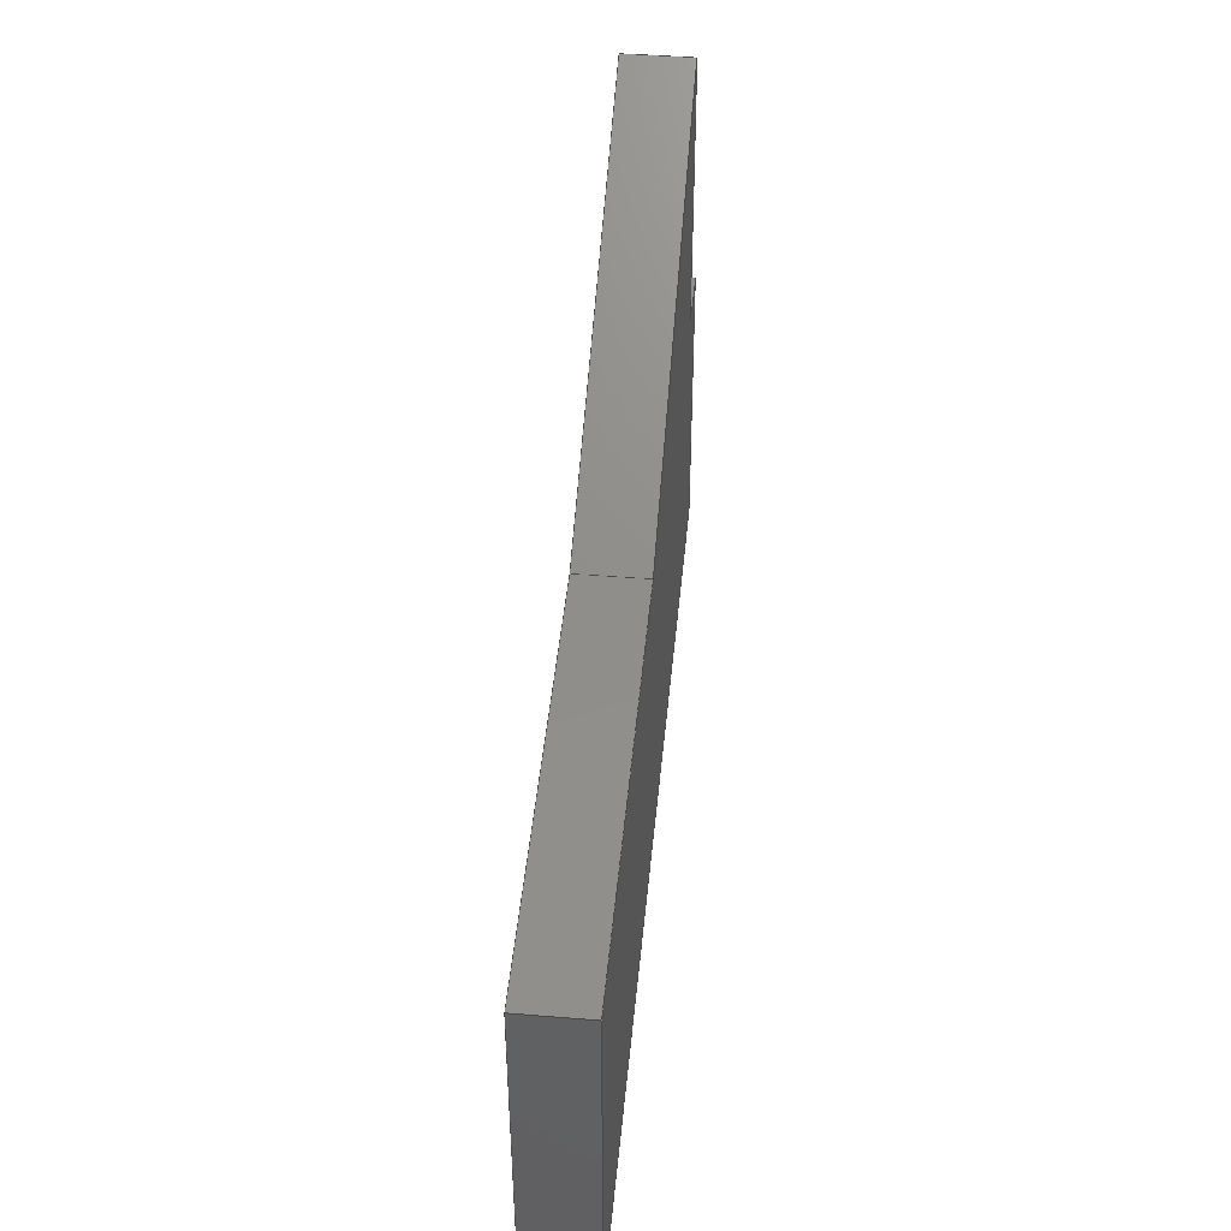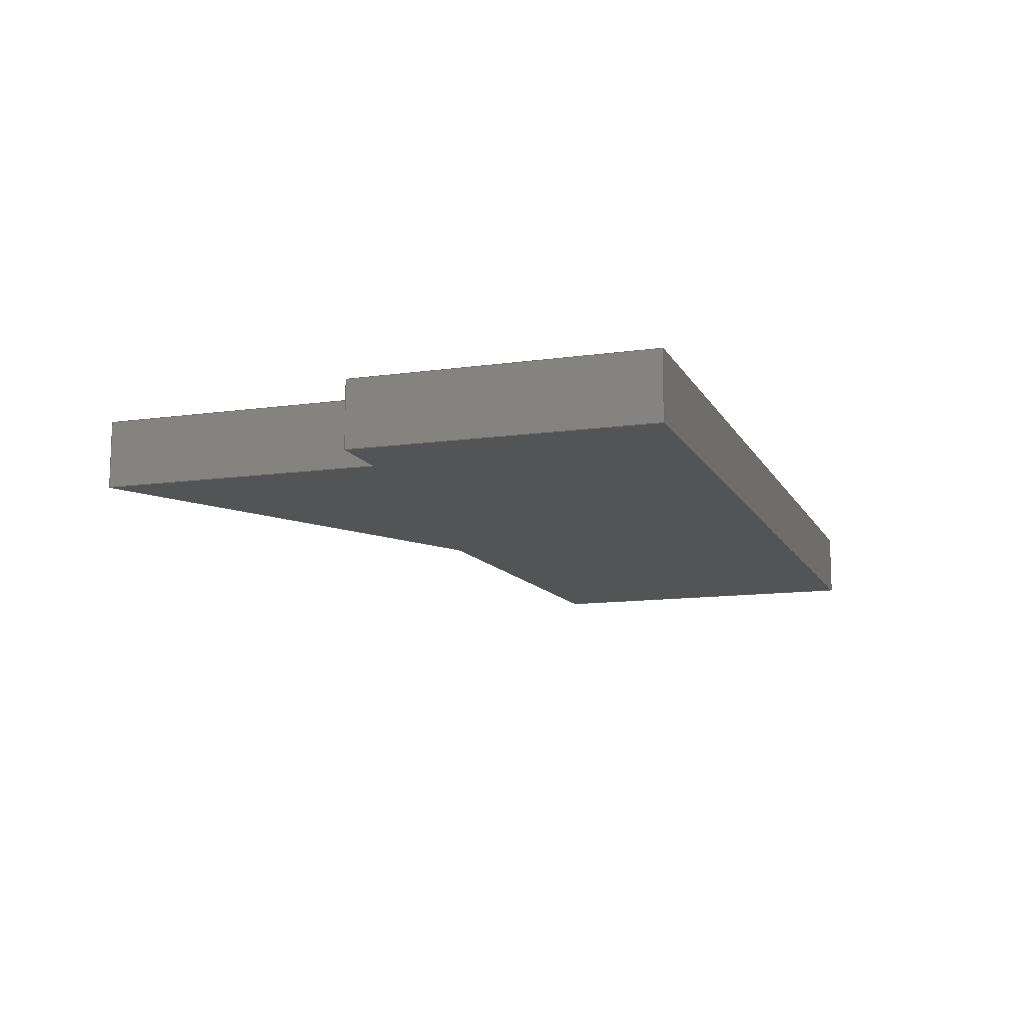
<metadata>
{"format":"step","ext":"step","renderer":"f3d","projection":"perspective","resolution":1024,"background":"white","views":[{"elev":44.8,"azim":95.4,"up":"+Y"},{"elev":-12.1,"azim":-71.3,"up":"+Z"}]}
</metadata>
<code>
ISO-10303-21;
DATA;
#1 = ORIENTED_EDGE ( 'NONE', *, *, #187, .F. ) ;
#2 = EDGE_CURVE ( 'NONE', #289, #78, #161, .T. ) ;
#3 = CARTESIAN_POINT ( 'NONE',  ( 8.125, -1.275, 6.25 ) ) ;
#4 = DIRECTION ( 'NONE',  ( 0, -0, -1 ) ) ;
#5 = PLANE ( 'NONE',  #172 ) ;
#6 = EDGE_CURVE ( 'NONE', #62, #262, #94, .T. ) ;
#7 = DIRECTION ( 'NONE',  ( 0.9993, -0.03613, 0 ) ) ;
#8 = CARTESIAN_POINT ( 'NONE',  ( 1.831, 3.1, 6.25 ) ) ;
#9 = AXIS2_PLACEMENT_3D ( 'NONE', #90, #184, #160 ) ;
#10 = LINE ( 'NONE', #238, #269 ) ;
#11 = CARTESIAN_POINT ( 'NONE',  ( 1.831, 0.97, 5.75 ) ) ;
#12 = VERTEX_POINT ( 'NONE', #139 ) ;
#13 = CARTESIAN_POINT ( 'NONE',  ( 1.831, 3.1, 2.213 ) ) ;
#14 = PLANE ( 'NONE',  #291 ) ;
#15 = ORIENTED_EDGE ( 'NONE', *, *, #109, .F. ) ;
#16 = DIRECTION ( 'NONE',  ( 0, 1, 0 ) ) ;
#17 = ORIENTED_EDGE ( 'NONE', *, *, #2, .F. ) ;
#18 = ORIENTED_EDGE ( 'NONE', *, *, #47, .F. ) ;
#19 = ORIENTED_EDGE ( 'NONE', *, *, #237, .T. ) ;
#20 = ORIENTED_EDGE ( 'NONE', *, *, #99, .F. ) ;
#21 = DIRECTION ( 'NONE',  ( 1, 0, 0 ) ) ;
#22 = APPLICATION_CONTEXT ( 'automotive_design' ) ;
#23 = ADVANCED_FACE ( 'NONE', ( #67 ), #157, .F. ) ;
#24 = CARTESIAN_POINT ( 'NONE',  ( 0, 0, 6.25 ) ) ;
#25 = LINE ( 'NONE', #268, #164 ) ;
#26 = CARTESIAN_POINT ( 'NONE',  ( 8.125, -1.275, 5.75 ) ) ;
#27 = APPLICATION_PROTOCOL_DEFINITION ( 'draft international standard', 'automotive_design', 1998, #22 ) ;
#28 = CARTESIAN_POINT ( 'NONE',  ( 8.125, -1.275, 6.25 ) ) ;
#29 = ORIENTED_EDGE ( 'NONE', *, *, #2, .T. ) ;
#30 = VECTOR ( 'NONE', #70, 39.37 ) ;
#31 =( GEOMETRIC_REPRESENTATION_CONTEXT ( 3 ) GLOBAL_UNCERTAINTY_ASSIGNED_CONTEXT ( ( #71 ) ) GLOBAL_UNIT_ASSIGNED_CONTEXT ( ( #92, #204, #44 ) ) REPRESENTATION_CONTEXT ( 'NONE', 'WORKASPACE' ) );
#32 = VECTOR ( 'NONE', #211, 39.37 ) ;
#33 = VECTOR ( 'NONE', #16, 39.37 ) ;
#34 = CARTESIAN_POINT ( 'NONE',  ( 1.831, 1.6, 6.25 ) ) ;
#35 = EDGE_CURVE ( 'NONE', #57, #84, #49, .T. ) ;
#36 = CARTESIAN_POINT ( 'NONE',  ( 1.331, 0.97, 6.25 ) ) ;
#37 = LINE ( 'NONE', #124, #290 ) ;
#38 = ORIENTED_EDGE ( 'NONE', *, *, #123, .T. ) ;
#39 = VECTOR ( 'NONE', #283, 39.37 ) ;
#40 = CARTESIAN_POINT ( 'NONE',  ( 8.125, -1.275, 5.75 ) ) ;
#41 = EDGE_CURVE ( 'NONE', #57, #87, #235, .T. ) ;
#42 = EDGE_LOOP ( 'NONE', ( #245, #91, #1, #29 ) ) ;
#43 = ORIENTED_EDGE ( 'NONE', *, *, #232, .T. ) ;
#44 =( NAMED_UNIT ( * ) SI_UNIT ( $, .STERADIAN. ) SOLID_ANGLE_UNIT ( ) );
#45 = VECTOR ( 'NONE', #144, 39.37 ) ;
#46 = PRODUCT_DEFINITION_FORMATION_WITH_SPECIFIED_SOURCE ( 'ANY', '', #212, .NOT_KNOWN. ) ;
#47 = EDGE_CURVE ( 'NONE', #78, #262, #188, .T. ) ;
#48 = SURFACE_STYLE_FILL_AREA ( #93 ) ;
#49 = LINE ( 'NONE', #28, #30 ) ;
#50 =( LENGTH_UNIT ( ) NAMED_UNIT ( * ) SI_UNIT ( $, .METRE. ) );
#51 = DIRECTION ( 'NONE',  ( 0, 1, 0 ) ) ;
#52 = VECTOR ( 'NONE', #221, 39.37 ) ;
#53 = PRODUCT_DEFINITION ( 'UNKNOWN', '', #46, #257 ) ;
#54 = ORIENTED_EDGE ( 'NONE', *, *, #117, .F. ) ;
#55 = CARTESIAN_POINT ( 'NONE',  ( 1.331, -1.275, 6.25 ) ) ;
#56 = LINE ( 'NONE', #263, #66 ) ;
#57 = VERTEX_POINT ( 'NONE', #3 ) ;
#58 = CARTESIAN_POINT ( 'NONE',  ( 4.978, 1.486, 6.25 ) ) ;
#59 = LINE ( 'NONE', #151, #104 ) ;
#60 = ADVANCED_FACE ( 'NONE', ( #229 ), #5, .T. ) ;
#61 = ORIENTED_EDGE ( 'NONE', *, *, #169, .T. ) ;
#62 = VERTEX_POINT ( 'NONE', #55 ) ;
#63 = CARTESIAN_POINT ( 'NONE',  ( 0, 0, 0 ) ) ;
#64 = EDGE_CURVE ( 'NONE', #223, #181, #278, .T. ) ;
#65 = PRESENTATION_LAYER_ASSIGNMENT (  '', '', ( #77 ) ) ;
#66 = VECTOR ( 'NONE', #180, 39.37 ) ;
#67 = FACE_OUTER_BOUND ( 'NONE', #275, .T. ) ;
#68 = ORIENTED_EDGE ( 'NONE', *, *, #247, .T. ) ;
#69 = DIRECTION ( 'NONE',  ( 0, 0, 1 ) ) ;
#70 = DIRECTION ( 'NONE',  ( -0, -0, -1 ) ) ;
#71 = UNCERTAINTY_MEASURE_WITH_UNIT (LENGTH_MEASURE( 1e-05 ), #92, 'distance_accuracy_value', 'NONE');
#72 = DIRECTION ( 'NONE',  ( 0, 0, 1 ) ) ;
#73 = AXIS2_PLACEMENT_3D ( 'NONE', #241, #215, #4 ) ;
#74 = AXIS2_PLACEMENT_3D ( 'NONE', #63, #158, #21 ) ;
#75 = DIRECTION ( 'NONE',  ( 0, -1, 0 ) ) ;
#76 = LINE ( 'NONE', #127, #285 ) ;
#77 = STYLED_ITEM ( 'NONE', ( #274 ), #143 ) ;
#78 = VERTEX_POINT ( 'NONE', #233 ) ;
#79 = DIRECTION ( 'NONE',  ( 0, 0, 1 ) ) ;
#80 = ORIENTED_EDGE ( 'NONE', *, *, #6, .T. ) ;
#81 = DIRECTION ( 'NONE',  ( -0, 0, -1 ) ) ;
#82 = PLANE ( 'NONE',  #9 ) ;
#83 =( NAMED_UNIT ( * ) SI_UNIT ( $, .STERADIAN. ) SOLID_ANGLE_UNIT ( ) );
#84 = VERTEX_POINT ( 'NONE', #26 ) ;
#85 = CARTESIAN_POINT ( 'NONE',  ( 1.331, 0.97, 6.25 ) ) ;
#86 = EDGE_LOOP ( 'NONE', ( #19, #292, #250, #185 ) ) ;
#87 = VERTEX_POINT ( 'NONE', #115 ) ;
#88 = PRODUCT_CONTEXT ( 'NONE', #22, 'mechanical' ) ;
#89 = CLOSED_SHELL ( 'NONE', ( #260, #197, #96, #23, #149, #141, #60, #166, #258 ) ) ;
#90 = CARTESIAN_POINT ( 'NONE',  ( 0, 0, 5.75 ) ) ;
#91 = ORIENTED_EDGE ( 'NONE', *, *, #6, .F. ) ;
#92 =( CONVERSION_BASED_UNIT ( 'INCH', #136 ) LENGTH_UNIT ( ) NAMED_UNIT ( #210 ) );
#93 = FILL_AREA_STYLE ('',( #230 ) ) ;
#94 = LINE ( 'NONE', #207, #118 ) ;
#95 = ORIENTED_EDGE ( 'NONE', *, *, #41, .T. ) ;
#96 = ADVANCED_FACE ( 'NONE', ( #140 ), #236, .F. ) ;
#97 = VECTOR ( 'NONE', #51, 39.37 ) ;
#98 = CARTESIAN_POINT ( 'NONE',  ( 1.831, 0.97, 5.75 ) ) ;
#99 = EDGE_CURVE ( 'NONE', #12, #249, #162, .T. ) ;
#100 = PLANE ( 'NONE',  #206 ) ;
#101 = DIRECTION ( 'NONE',  ( 1.206e-16, 1, -0 ) ) ;
#102 =( GEOMETRIC_REPRESENTATION_CONTEXT ( 3 ) GLOBAL_UNCERTAINTY_ASSIGNED_CONTEXT ( ( #142 ) ) GLOBAL_UNIT_ASSIGNED_CONTEXT ( ( #222, #198, #83 ) ) REPRESENTATION_CONTEXT ( 'NONE', 'WORKASPACE' ) );
#103 = ORIENTED_EDGE ( 'NONE', *, *, #64, .F. ) ;
#104 = VECTOR ( 'NONE', #272, 39.37 ) ;
#105 = ORIENTED_EDGE ( 'NONE', *, *, #182, .T. ) ;
#106 = DIRECTION ( 'NONE',  ( 0.4563, 0.8898, -0 ) ) ;
#107 = CARTESIAN_POINT ( 'NONE',  ( 4.978, 1.486, 5.75 ) ) ;
#108 = ORIENTED_EDGE ( 'NONE', *, *, #252, .T. ) ;
#109 = EDGE_CURVE ( 'NONE', #223, #249, #177, .T. ) ;
#110 = SHAPE_DEFINITION_REPRESENTATION ( #282, #271 ) ;
#111 = ORIENTED_EDGE ( 'NONE', *, *, #182, .F. ) ;
#112 = EDGE_CURVE ( 'NONE', #249, #78, #173, .T. ) ;
#113 = DIRECTION ( 'NONE',  ( 1, 0, -0 ) ) ;
#114 = LENGTH_MEASURE_WITH_UNIT ( LENGTH_MEASURE( 0.0254 ), #152 );
#115 = CARTESIAN_POINT ( 'NONE',  ( 8.125, 1.372, 6.25 ) ) ;
#116 = ORIENTED_EDGE ( 'NONE', *, *, #265, .F. ) ;
#117 = EDGE_CURVE ( 'NONE', #12, #289, #10, .T. ) ;
#118 = VECTOR ( 'NONE', #208, 39.37 ) ;
#119 = VECTOR ( 'NONE', #192, 39.37 ) ;
#120 = CARTESIAN_POINT ( 'NONE',  ( 4.978, 1.486, 2.213 ) ) ;
#121 = ORIENTED_EDGE ( 'NONE', *, *, #112, .T. ) ;
#122 = FACE_OUTER_BOUND ( 'NONE', #179, .T. ) ;
#123 = EDGE_CURVE ( 'NONE', #62, #57, #37, .T. ) ;
#124 = CARTESIAN_POINT ( 'NONE',  ( 1.331, -1.275, 6.25 ) ) ;
#125 = AXIS2_PLACEMENT_3D ( 'NONE', #186, #277, #69 ) ;
#126 = ORIENTED_EDGE ( 'NONE', *, *, #237, .F. ) ;
#127 = CARTESIAN_POINT ( 'NONE',  ( 1.331, -1.275, 5.75 ) ) ;
#128 = DIRECTION ( 'NONE',  ( -0, -0, -1 ) ) ;
#129 = VERTEX_POINT ( 'NONE', #8 ) ;
#130 = EDGE_LOOP ( 'NONE', ( #105, #267, #194, #80 ) ) ;
#131 = APPLICATION_PROTOCOL_DEFINITION ( 'draft international standard', 'automotive_design', 1998, #218 ) ;
#132 = CARTESIAN_POINT ( 'NONE',  ( 1.831, 3.1, 5.75 ) ) ;
#133 = PLANE ( 'NONE',  #137 ) ;
#134 = CARTESIAN_POINT ( 'NONE',  ( 1.331, 0.97, 5.75 ) ) ;
#135 = DIRECTION ( 'NONE',  ( 0.8898, -0.4563, 0 ) ) ;
#136 = LENGTH_MEASURE_WITH_UNIT ( LENGTH_MEASURE( 0.0254 ), #50 );
#137 = AXIS2_PLACEMENT_3D ( 'NONE', #138, #228, #220 ) ;
#138 = CARTESIAN_POINT ( 'NONE',  ( 1.831, 1.6, 6.25 ) ) ;
#139 = CARTESIAN_POINT ( 'NONE',  ( 1.831, 0.97, 6.25 ) ) ;
#140 = FACE_OUTER_BOUND ( 'NONE', #86, .T. ) ;
#141 = ADVANCED_FACE ( 'NONE', ( #259 ), #261, .F. ) ;
#142 = UNCERTAINTY_MEASURE_WITH_UNIT (LENGTH_MEASURE( 1e-05 ), #222, 'distance_accuracy_value', 'NONE');
#143 = MANIFOLD_SOLID_BREP ( 'Boss-Extrude16', #89 ) ;
#144 = DIRECTION ( 'NONE',  ( -0, -0, -1 ) ) ;
#145 = DIRECTION ( 'NONE',  ( -0.9993, 0.03613, 0 ) ) ;
#146 = CARTESIAN_POINT ( 'NONE',  ( 1.831, 1.6, 5.75 ) ) ;
#147 = CARTESIAN_POINT ( 'NONE',  ( 1.831, 3.1, 2.213 ) ) ;
#148 = ORIENTED_EDGE ( 'NONE', *, *, #156, .F. ) ;
#149 = ADVANCED_FACE ( 'NONE', ( #288 ), #133, .F. ) ;
#150 = ORIENTED_EDGE ( 'NONE', *, *, #265, .T. ) ;
#151 = CARTESIAN_POINT ( 'NONE',  ( 1.831, 3.1, 6.25 ) ) ;
#152 =( LENGTH_UNIT ( ) NAMED_UNIT ( * ) SI_UNIT ( $, .METRE. ) );
#153 = AXIS2_PLACEMENT_3D ( 'NONE', #36, #216, #81 ) ;
#154 = ORIENTED_EDGE ( 'NONE', *, *, #156, .T. ) ;
#155 = DIRECTION ( 'NONE',  ( 1, -1.206e-16, 0 ) ) ;
#156 = EDGE_CURVE ( 'NONE', #223, #129, #234, .T. ) ;
#157 = PLANE ( 'NONE',  #231 ) ;
#158 = DIRECTION ( 'NONE',  ( 0, 0, 1 ) ) ;
#159 = PRODUCT_RELATED_PRODUCT_CATEGORY ( 'part', '', ( #212 ) ) ;
#160 = DIRECTION ( 'NONE',  ( 1, 0, -0 ) ) ;
#161 = LINE ( 'NONE', #253, #213 ) ;
#162 = LINE ( 'NONE', #286, #45 ) ;
#163 = COLOUR_RGB ( '',0.7922, 0.8196, 0.9333 ) ;
#164 = VECTOR ( 'NONE', #145, 39.37 ) ;
#165 = SURFACE_STYLE_USAGE ( .BOTH. , #276 ) ;
#166 = ADVANCED_FACE ( 'NONE', ( #255 ), #82, .F. ) ;
#167 = CARTESIAN_POINT ( 'NONE',  ( 8.125, -1.275, 6.25 ) ) ;
#168 = VECTOR ( 'NONE', #135, 39.37 ) ;
#169 = EDGE_CURVE ( 'NONE', #87, #254, #25, .T. ) ;
#170 = DIRECTION ( 'NONE',  ( -1, 0, 0 ) ) ;
#171 = CARTESIAN_POINT ( 'NONE',  ( 1.831, 3.1, 5.75 ) ) ;
#172 = AXIS2_PLACEMENT_3D ( 'NONE', #24, #72, #113 ) ;
#173 = LINE ( 'NONE', #98, #39 ) ;
#174 = EDGE_CURVE ( 'NONE', #129, #12, #195, .T. ) ;
#175 = ORIENTED_EDGE ( 'NONE', *, *, #174, .T. ) ;
#176 = FACE_OUTER_BOUND ( 'NONE', #130, .T. ) ;
#177 = LINE ( 'NONE', #146, #193 ) ;
#178 = ORIENTED_EDGE ( 'NONE', *, *, #247, .F. ) ;
#179 = EDGE_LOOP ( 'NONE', ( #103, #154, #116, #178 ) ) ;
#180 = DIRECTION ( 'NONE',  ( -0.9993, 0.03613, 0 ) ) ;
#181 = VERTEX_POINT ( 'NONE', #107 ) ;
#182 = EDGE_CURVE ( 'NONE', #262, #84, #76, .T. ) ;
#183 = ORIENTED_EDGE ( 'NONE', *, *, #252, .F. ) ;
#184 = DIRECTION ( 'NONE',  ( 0, 0, 1 ) ) ;
#185 = ORIENTED_EDGE ( 'NONE', *, *, #35, .T. ) ;
#186 = CARTESIAN_POINT ( 'NONE',  ( 8.125, -1.275, 6.25 ) ) ;
#187 = EDGE_CURVE ( 'NONE', #289, #62, #281, .T. ) ;
#188 = LINE ( 'NONE', #134, #32 ) ;
#189 = CARTESIAN_POINT ( 'NONE',  ( 8.125, 1.372, 6.25 ) ) ;
#190 = DIRECTION ( 'NONE',  ( 1, -1.206e-16, 0 ) ) ;
#191 = DIRECTION ( 'NONE',  ( -0.8898, 0.4563, 0 ) ) ;
#192 = DIRECTION ( 'NONE',  ( 0, -1, 0 ) ) ;
#193 = VECTOR ( 'NONE', #75, 39.37 ) ;
#194 = ORIENTED_EDGE ( 'NONE', *, *, #123, .F. ) ;
#195 = LINE ( 'NONE', #34, #119 ) ;
#196 = ORIENTED_EDGE ( 'NONE', *, *, #109, .T. ) ;
#197 = ADVANCED_FACE ( 'NONE', ( #176 ), #14, .F. ) ;
#198 =( NAMED_UNIT ( * ) PLANE_ANGLE_UNIT ( ) SI_UNIT ( $, .RADIAN. ) );
#199 = LINE ( 'NONE', #120, #219 ) ;
#200 = VERTEX_POINT ( 'NONE', #246 ) ;
#201 = EDGE_LOOP ( 'NONE', ( #203, #38, #95, #61, #150, #175, #227 ) ) ;
#202 = ORIENTED_EDGE ( 'NONE', *, *, #169, .F. ) ;
#203 = ORIENTED_EDGE ( 'NONE', *, *, #187, .T. ) ;
#204 =( NAMED_UNIT ( * ) PLANE_ANGLE_UNIT ( ) SI_UNIT ( $, .RADIAN. ) );
#205 = DIRECTION ( 'NONE',  ( 0, 0, 1 ) ) ;
#206 = AXIS2_PLACEMENT_3D ( 'NONE', #147, #106, #191 ) ;
#207 = CARTESIAN_POINT ( 'NONE',  ( 1.331, -1.275, 6.25 ) ) ;
#208 = DIRECTION ( 'NONE',  ( -0, -0, -1 ) ) ;
#209 = CARTESIAN_POINT ( 'NONE',  ( 1.331, 0.97, 6.25 ) ) ;
#210 = DIMENSIONAL_EXPONENTS ( 1, 0, 0, 0, 0, 0, 0 ) ;
#211 = DIRECTION ( 'NONE',  ( 0, -1, 0 ) ) ;
#212 = PRODUCT ( 'front', 'front', '', ( #88 ) ) ;
#213 = VECTOR ( 'NONE', #273, 39.37 ) ;
#214 = LINE ( 'NONE', #40, #33 ) ;
#215 = DIRECTION ( 'NONE',  ( 0, -1, 0 ) ) ;
#216 = DIRECTION ( 'NONE',  ( 1, 0, -0 ) ) ;
#217 = ORIENTED_EDGE ( 'NONE', *, *, #174, .F. ) ;
#218 = APPLICATION_CONTEXT ( 'automotive_design' ) ;
#219 = VECTOR ( 'NONE', #79, 39.37 ) ;
#220 = DIRECTION ( 'NONE',  ( -0, 0, -1 ) ) ;
#221 = DIRECTION ( 'NONE',  ( 0, -1, 0 ) ) ;
#222 =( CONVERSION_BASED_UNIT ( 'INCH', #114 ) LENGTH_UNIT ( ) NAMED_UNIT ( #279 ) );
#223 = VERTEX_POINT ( 'NONE', #171 ) ;
#224 = EDGE_LOOP ( 'NONE', ( #121, #17, #54, #264 ) ) ;
#225 = ORIENTED_EDGE ( 'NONE', *, *, #112, .F. ) ;
#226 = VECTOR ( 'NONE', #128, 39.37 ) ;
#227 = ORIENTED_EDGE ( 'NONE', *, *, #117, .T. ) ;
#228 = DIRECTION ( 'NONE',  ( 1, 0, -0 ) ) ;
#229 = FACE_OUTER_BOUND ( 'NONE', #201, .T. ) ;
#230 = FILL_AREA_STYLE_COLOUR ( '', #163 ) ;
#231 = AXIS2_PLACEMENT_3D ( 'NONE', #189, #251, #7 ) ;
#232 = EDGE_CURVE ( 'NONE', #87, #200, #248, .T. ) ;
#233 = CARTESIAN_POINT ( 'NONE',  ( 1.331, 0.97, 5.75 ) ) ;
#234 = LINE ( 'NONE', #13, #239 ) ;
#235 = LINE ( 'NONE', #167, #97 ) ;
#236 = PLANE ( 'NONE',  #125 ) ;
#237 = EDGE_CURVE ( 'NONE', #84, #200, #214, .T. ) ;
#238 = CARTESIAN_POINT ( 'NONE',  ( 1.831, 0.97, 6.25 ) ) ;
#239 = VECTOR ( 'NONE', #205, 39.37 ) ;
#240 = CARTESIAN_POINT ( 'NONE',  ( 8.125, 1.372, 6.25 ) ) ;
#241 = CARTESIAN_POINT ( 'NONE',  ( 1.831, 0.97, 6.25 ) ) ;
#242 = FACE_OUTER_BOUND ( 'NONE', #42, .T. ) ;
#243 = EDGE_LOOP ( 'NONE', ( #196, #20, #217, #148 ) ) ;
#244 = PLANE ( 'NONE',  #153 ) ;
#245 = ORIENTED_EDGE ( 'NONE', *, *, #47, .T. ) ;
#246 = CARTESIAN_POINT ( 'NONE',  ( 8.125, 1.372, 5.75 ) ) ;
#247 = EDGE_CURVE ( 'NONE', #181, #254, #199, .T. ) ;
#248 = LINE ( 'NONE', #240, #226 ) ;
#249 = VERTEX_POINT ( 'NONE', #11 ) ;
#250 = ORIENTED_EDGE ( 'NONE', *, *, #41, .F. ) ;
#251 = DIRECTION ( 'NONE',  ( -0.03613, -0.9993, 0 ) ) ;
#252 = EDGE_CURVE ( 'NONE', #200, #181, #56, .T. ) ;
#253 = CARTESIAN_POINT ( 'NONE',  ( 1.331, 0.97, 6.25 ) ) ;
#254 = VERTEX_POINT ( 'NONE', #58 ) ;
#255 = FACE_OUTER_BOUND ( 'NONE', #256, .T. ) ;
#256 = EDGE_LOOP ( 'NONE', ( #18, #225, #15, #270, #183, #126, #111 ) ) ;
#257 = PRODUCT_DEFINITION_CONTEXT ( 'detailed design', #218, 'design' ) ;
#258 = ADVANCED_FACE ( 'NONE', ( #122 ), #100, .T. ) ;
#259 = FACE_OUTER_BOUND ( 'NONE', #224, .T. ) ;
#260 = ADVANCED_FACE ( 'NONE', ( #242 ), #244, .F. ) ;
#261 = PLANE ( 'NONE',  #73 ) ;
#262 = VERTEX_POINT ( 'NONE', #266 ) ;
#263 = CARTESIAN_POINT ( 'NONE',  ( 8.125, 1.372, 5.75 ) ) ;
#264 = ORIENTED_EDGE ( 'NONE', *, *, #99, .T. ) ;
#265 = EDGE_CURVE ( 'NONE', #254, #129, #59, .T. ) ;
#266 = CARTESIAN_POINT ( 'NONE',  ( 1.331, -1.275, 5.75 ) ) ;
#267 = ORIENTED_EDGE ( 'NONE', *, *, #35, .F. ) ;
#268 = CARTESIAN_POINT ( 'NONE',  ( 8.125, 1.372, 6.25 ) ) ;
#269 = VECTOR ( 'NONE', #170, 39.37 ) ;
#270 = ORIENTED_EDGE ( 'NONE', *, *, #64, .T. ) ;
#271 = ADVANCED_BREP_SHAPE_REPRESENTATION ( 'front', ( #143, #74 ), #31 ) ;
#272 = DIRECTION ( 'NONE',  ( -0.8898, 0.4563, -0 ) ) ;
#273 = DIRECTION ( 'NONE',  ( -0, -0, -1 ) ) ;
#274 = PRESENTATION_STYLE_ASSIGNMENT (( #165 ) ) ;
#275 = EDGE_LOOP ( 'NONE', ( #108, #68, #202, #43 ) ) ;
#276 = SURFACE_SIDE_STYLE ('',( #48 ) ) ;
#277 = DIRECTION ( 'NONE',  ( -1, 0, 0 ) ) ;
#278 = LINE ( 'NONE', #132, #168 ) ;
#279 = DIMENSIONAL_EXPONENTS ( 1, 0, 0, 0, 0, 0, 0 ) ;
#280 = MECHANICAL_DESIGN_GEOMETRIC_PRESENTATION_REPRESENTATION (  '', ( #77 ), #102 ) ;
#281 = LINE ( 'NONE', #85, #52 ) ;
#282 = PRODUCT_DEFINITION_SHAPE ( 'NONE', 'NONE',  #53 ) ;
#283 = DIRECTION ( 'NONE',  ( -1, 0, 0 ) ) ;
#284 = CARTESIAN_POINT ( 'NONE',  ( 1.331, -1.275, 6.25 ) ) ;
#285 = VECTOR ( 'NONE', #155, 39.37 ) ;
#286 = CARTESIAN_POINT ( 'NONE',  ( 1.831, 0.97, 6.25 ) ) ;
#287 = DIRECTION ( 'NONE',  ( -1, 1.206e-16, 0 ) ) ;
#288 = FACE_OUTER_BOUND ( 'NONE', #243, .T. ) ;
#289 = VERTEX_POINT ( 'NONE', #209 ) ;
#290 = VECTOR ( 'NONE', #190, 39.37 ) ;
#291 = AXIS2_PLACEMENT_3D ( 'NONE', #284, #101, #287 ) ;
#292 = ORIENTED_EDGE ( 'NONE', *, *, #232, .F. ) ;
ENDSEC;
END-ISO-10303-21;

</code>
